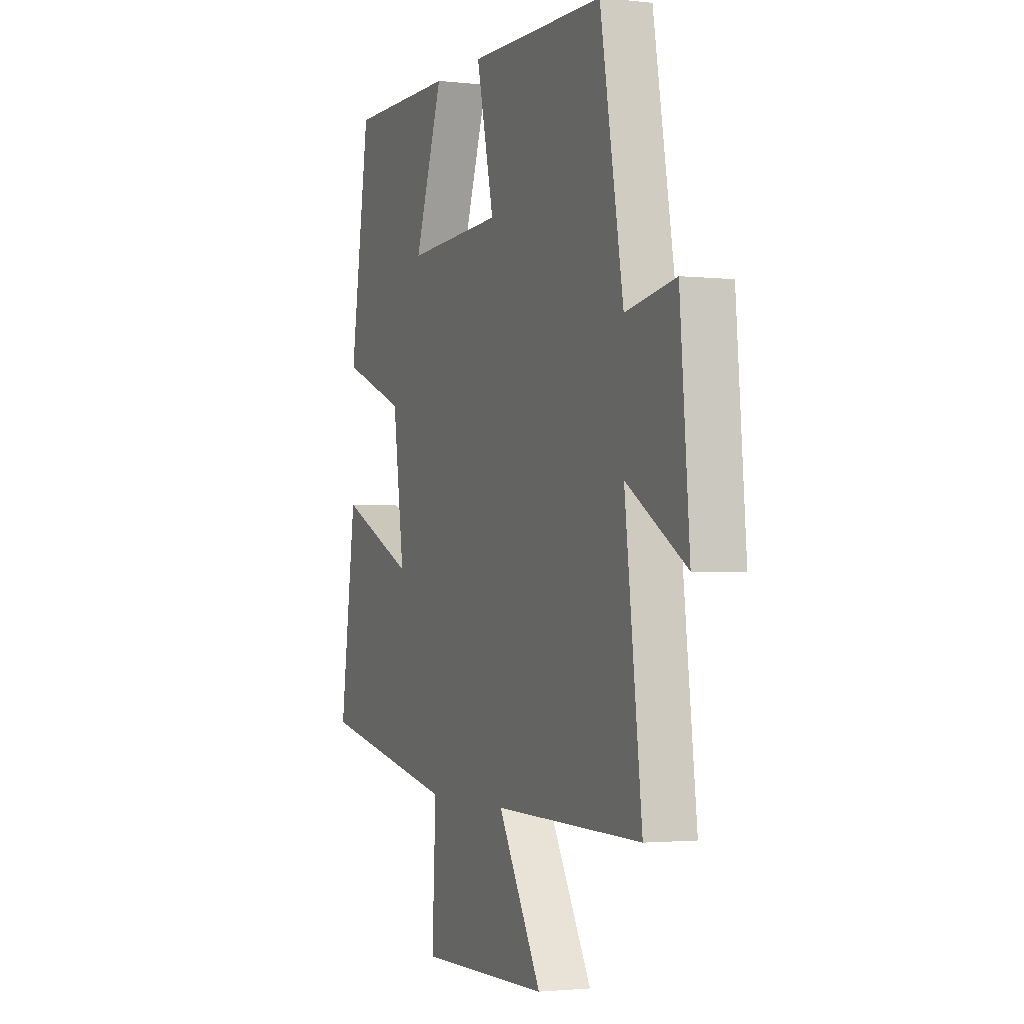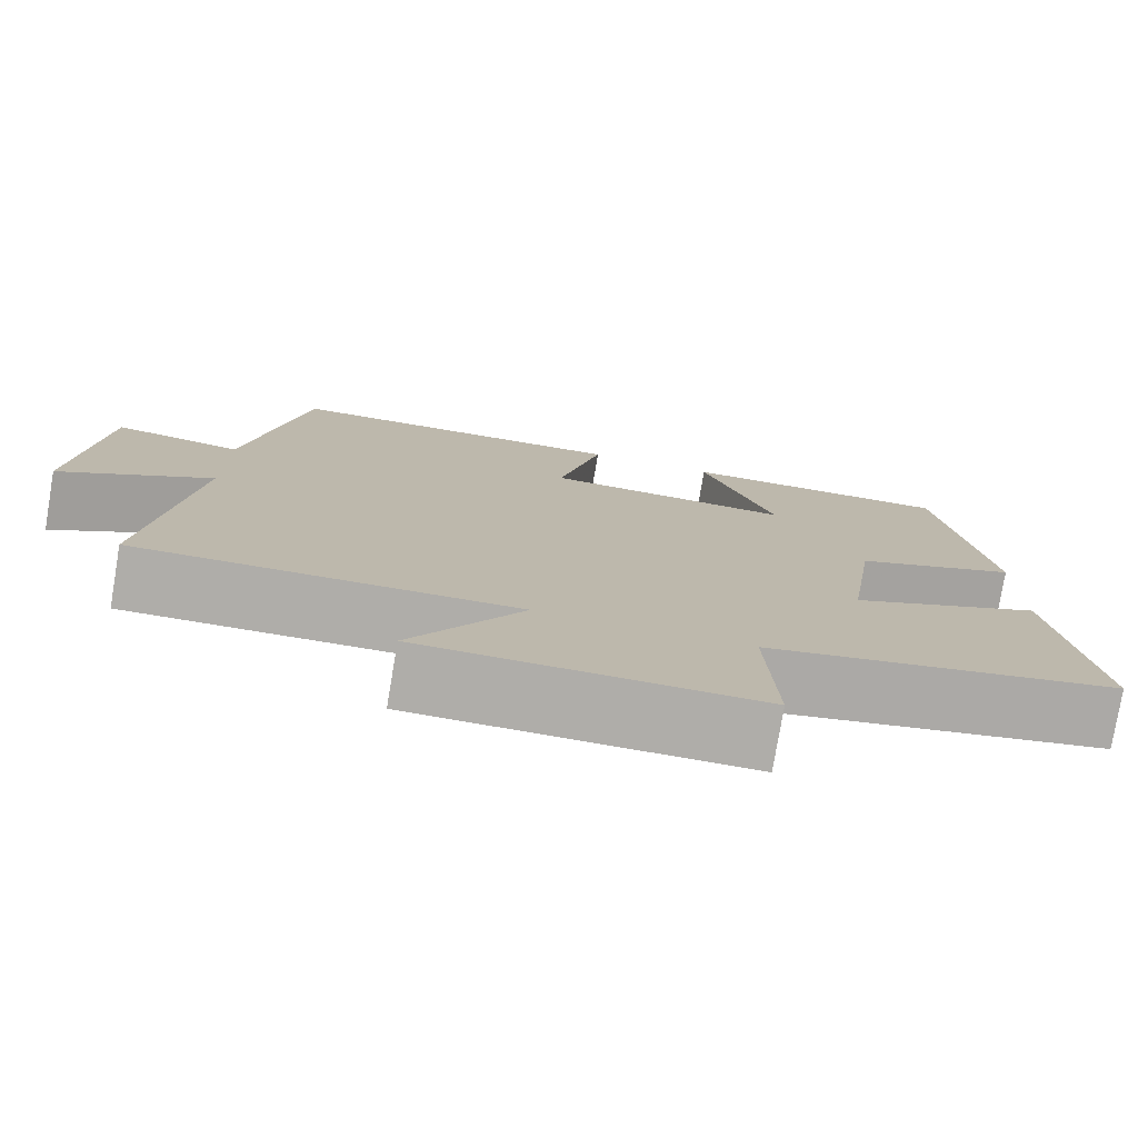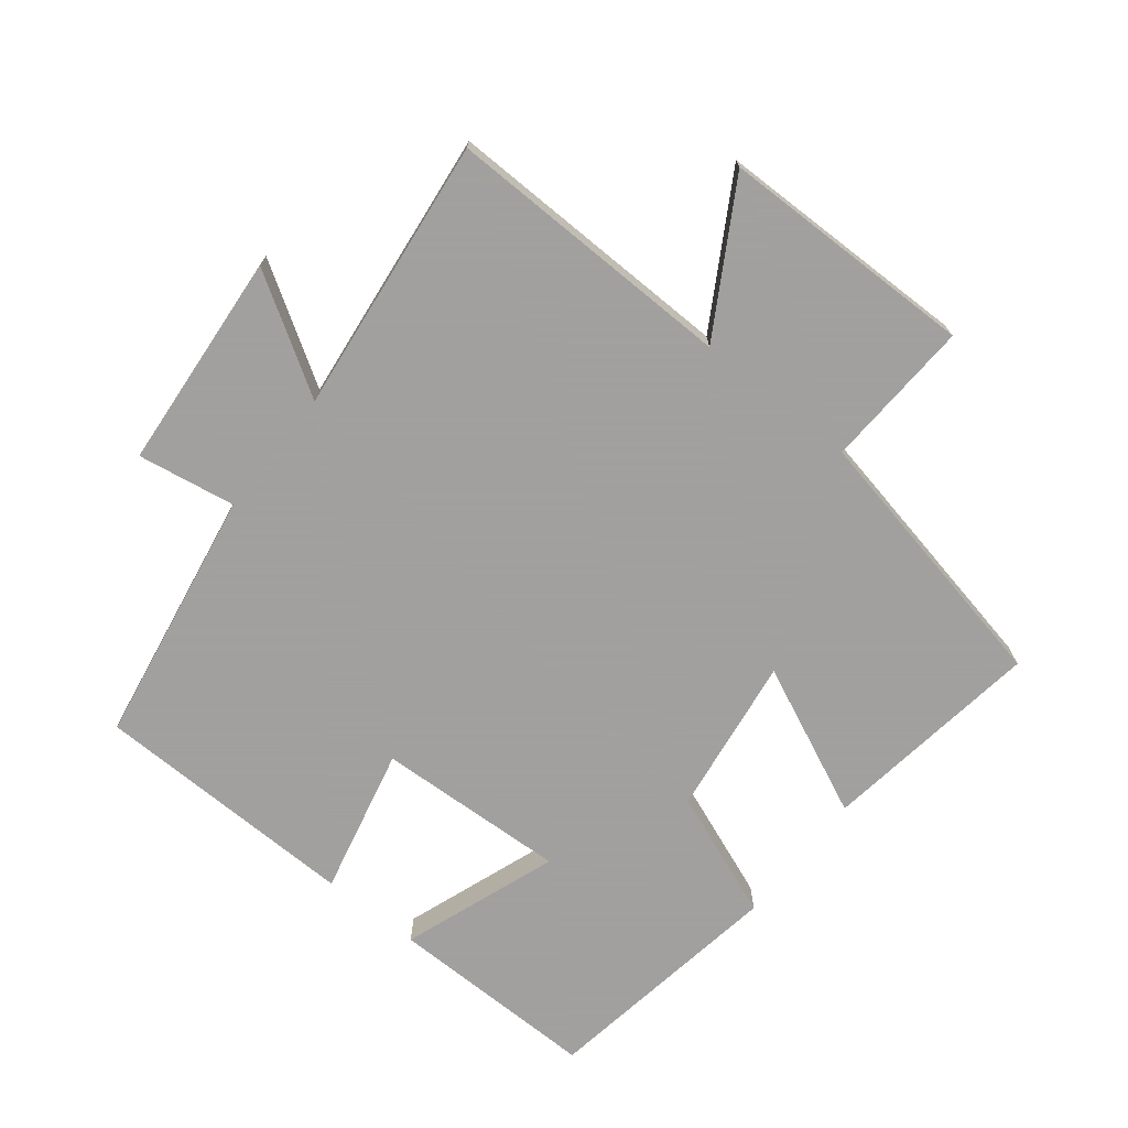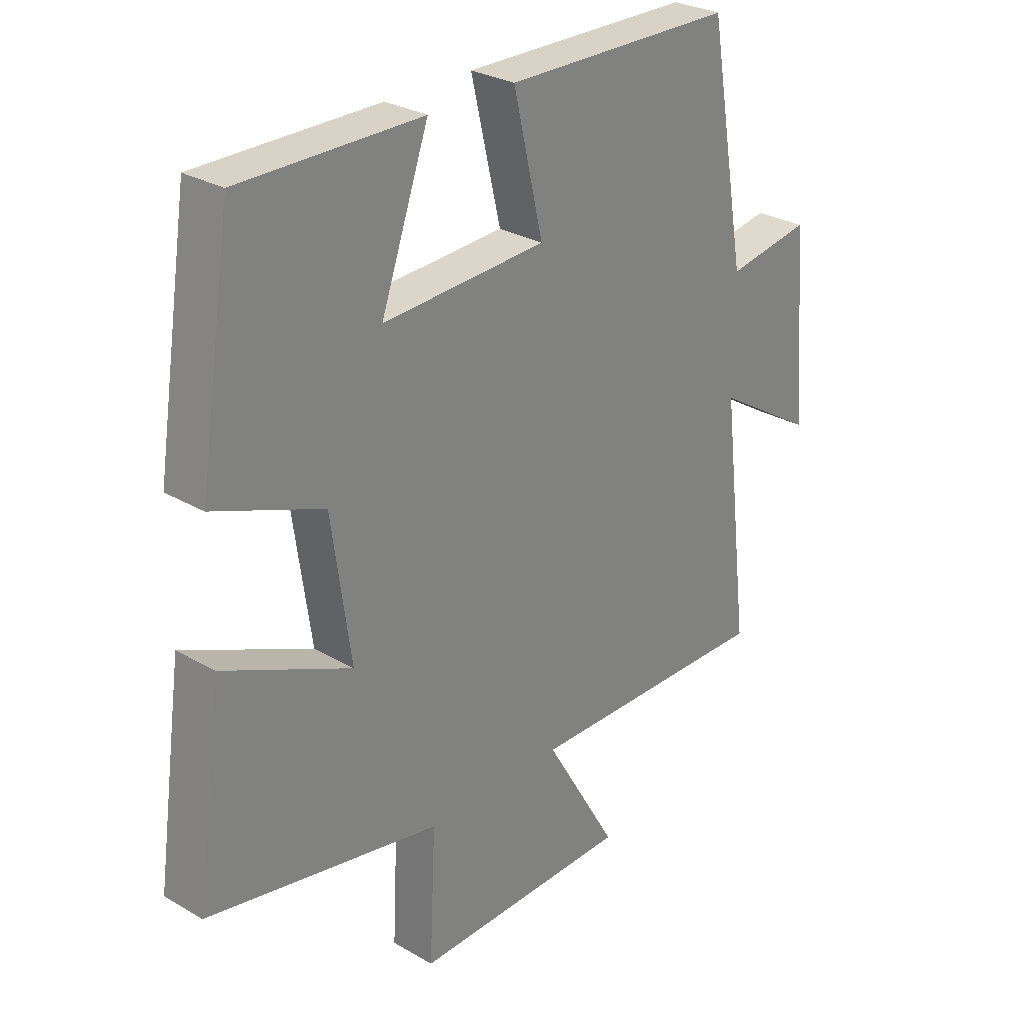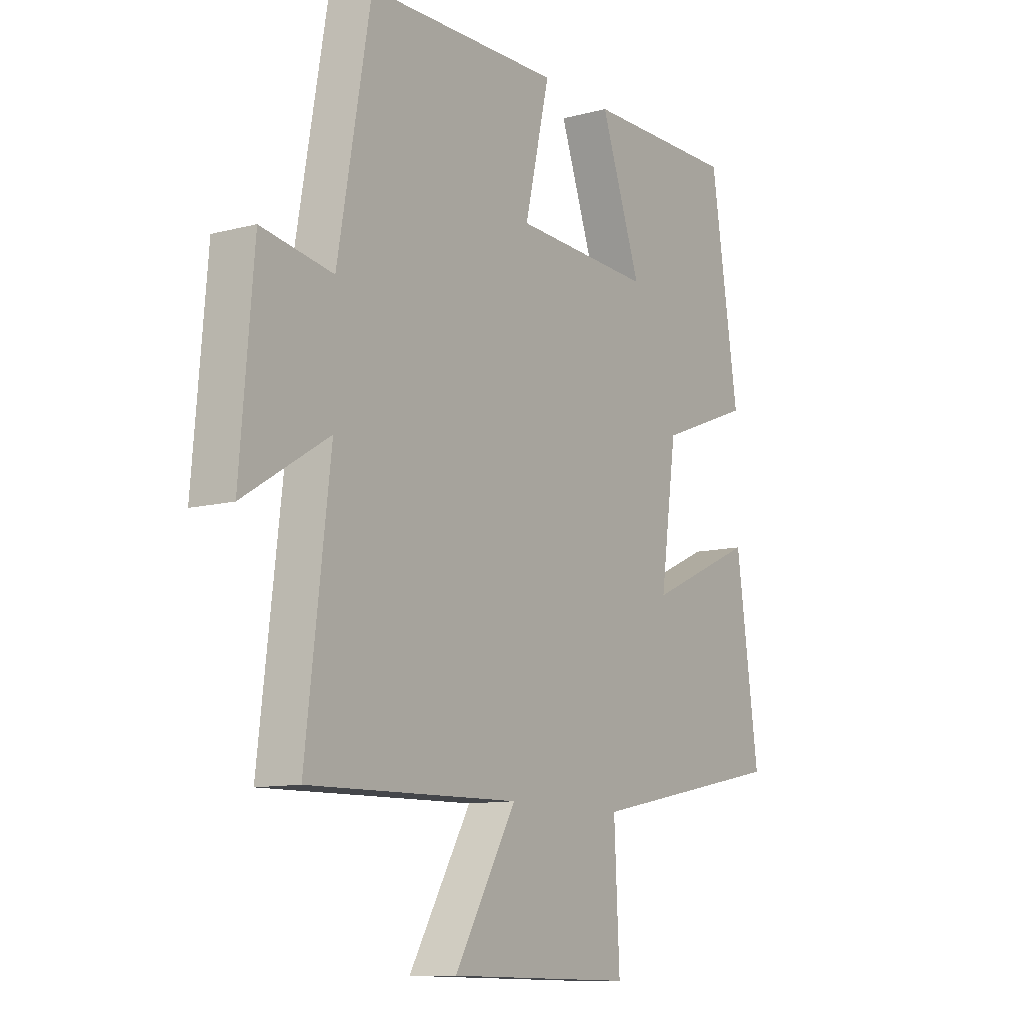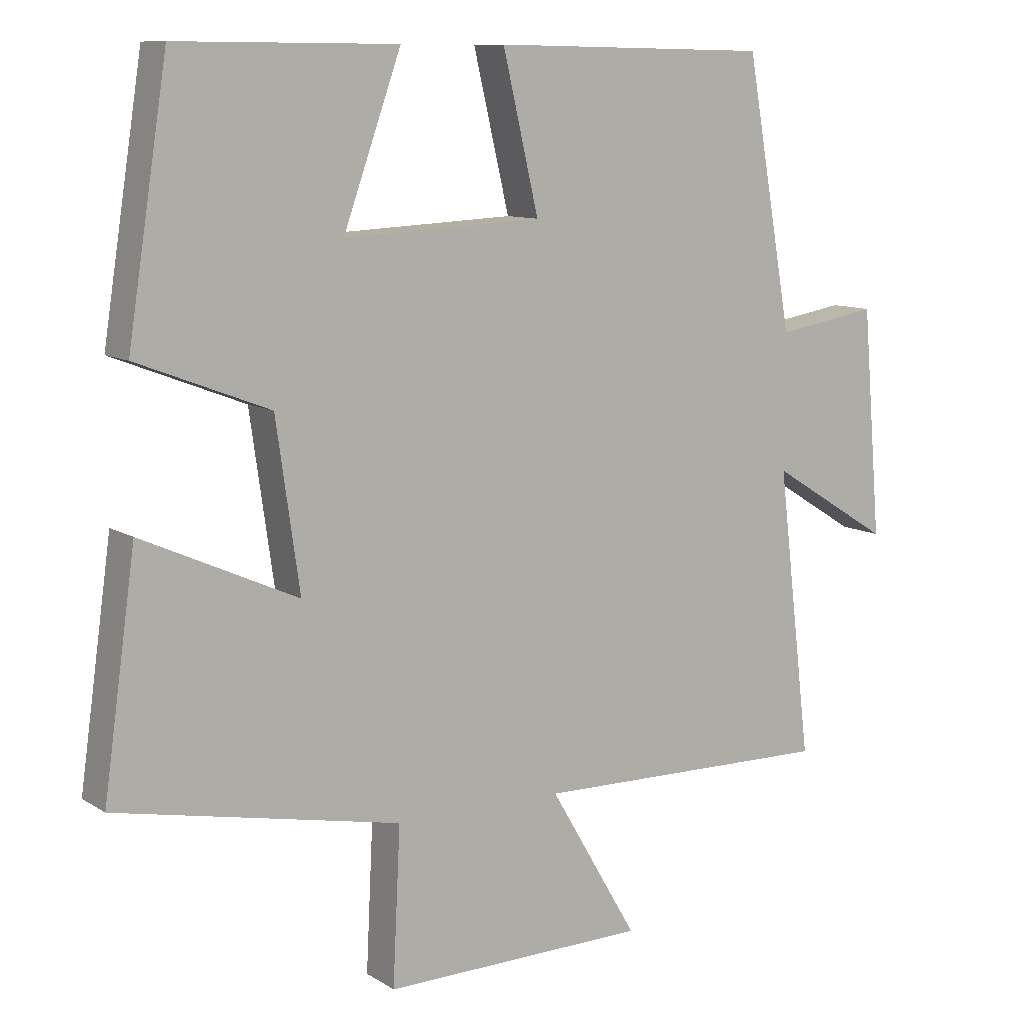
<metadata>
{"format":"obj","ext":"obj","renderer":"f3d","projection":"perspective","resolution":1024,"background":"white","views":[{"elev":-2.1,"azim":68.0,"up":"+Z"},{"elev":-77.4,"azim":170.5,"up":"+Z"},{"elev":-71.9,"azim":141.4,"up":"+Y"},{"elev":28.4,"azim":-48.6,"up":"+Z"},{"elev":-10.6,"azim":123.6,"up":"+Z"},{"elev":10.1,"azim":-33.2,"up":"+Z"}]}
</metadata>
<code>
v -0.547 0.07 -0.417
v -0.5 0.07 -0.082
v -0.274 0.07 -0.184
v -0.308 0.07 0.056
v -0.5 0.07 0.13
v -0.442 0.07 0.502
v -0.123 0.07 0.5
v -0.207 0.07 0.264
v 0.081 0.07 0.278
v 0.029 0.07 0.5
v 0.432 0.07 0.493
v 0.5 0.07 0.106
v 0.648 0.07 0.131
v 0.676 0.07 -0.199
v 0.5 0.07 -0.09
v 0.55 0.07 -0.507
v 0.112 0.07 -0.5
v 0.241 0.07 -0.72
v -0.145 0.07 -0.726
v -0.134 0.07 -0.5
v -0.547 0 -0.417
v -0.5 0 -0.082
v -0.274 0 -0.184
v -0.308 0 0.056
v -0.5 0 0.13
v -0.442 0 0.502
v -0.123 0 0.5
v -0.207 0 0.264
v 0.081 0 0.278
v 0.029 0 0.5
v 0.432 0 0.493
v 0.5 0 0.106
v 0.648 0 0.131
v 0.676 0 -0.199
v 0.5 0 -0.09
v 0.55 0 -0.507
v 0.112 0 -0.5
v 0.241 0 -0.72
v -0.145 0 -0.726
v -0.134 0 -0.5
f 17 18 19 20
f 1 2 3
f 20 1 3
f 17 20 3
f 17 3 4
f 16 17 4
f 15 16 4
f 12 13 14 15
f 11 12 15
f 10 11 15
f 9 10 15
f 15 4 5
f 9 15 5
f 8 9 5
f 5 6 7 8
f 40 39 38 37
f 23 22 21
f 23 21 40
f 23 40 37
f 24 23 37
f 24 37 36
f 24 36 35
f 35 34 33 32
f 35 32 31
f 35 31 30
f 35 30 29
f 25 24 35
f 25 35 29
f 25 29 28
f 28 27 26 25
f 1 21 22 2
f 2 22 23 3
f 3 23 24 4
f 4 24 25 5
f 5 25 26 6
f 6 26 27 7
f 7 27 28 8
f 8 28 29 9
f 9 29 30 10
f 10 30 31 11
f 11 31 32 12
f 12 32 33 13
f 13 33 34 14
f 14 34 35 15
f 15 35 36 16
f 16 36 37 17
f 17 37 38 18
f 18 38 39 19
f 19 39 40 20
f 20 40 21 1

</code>
